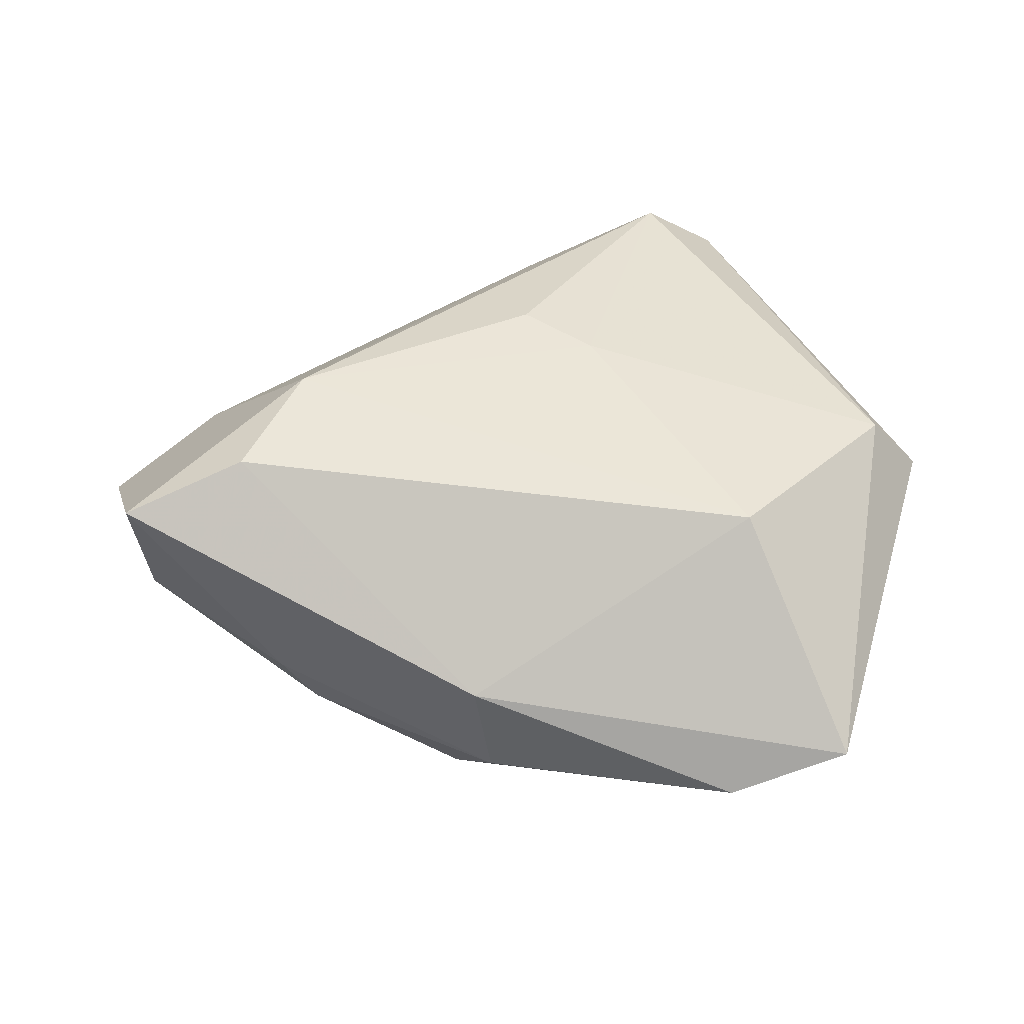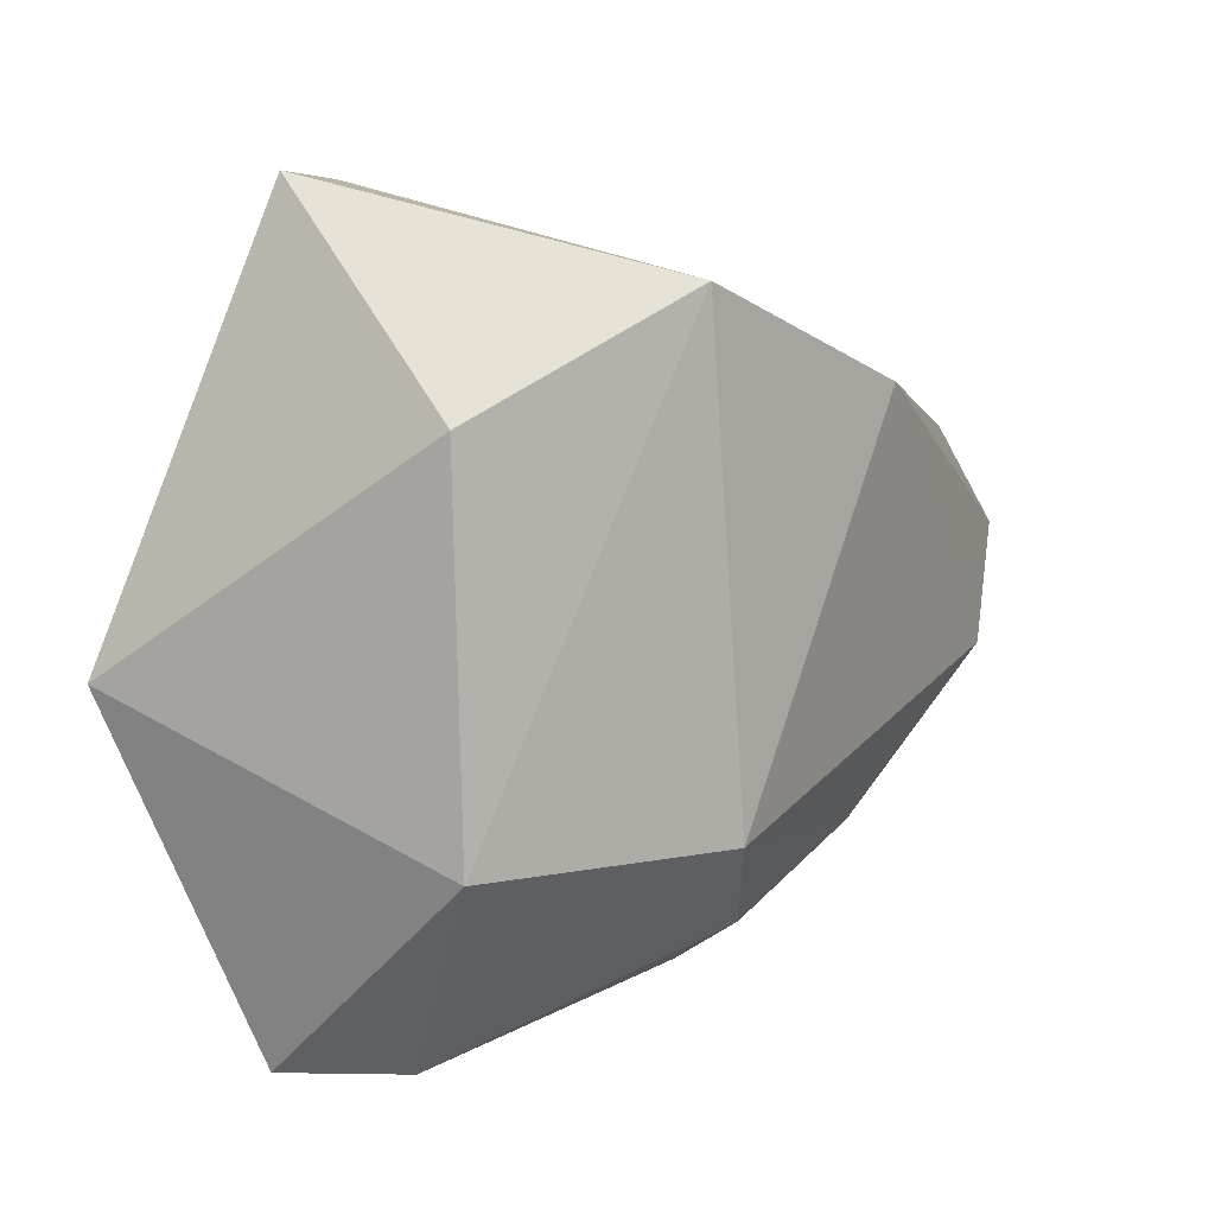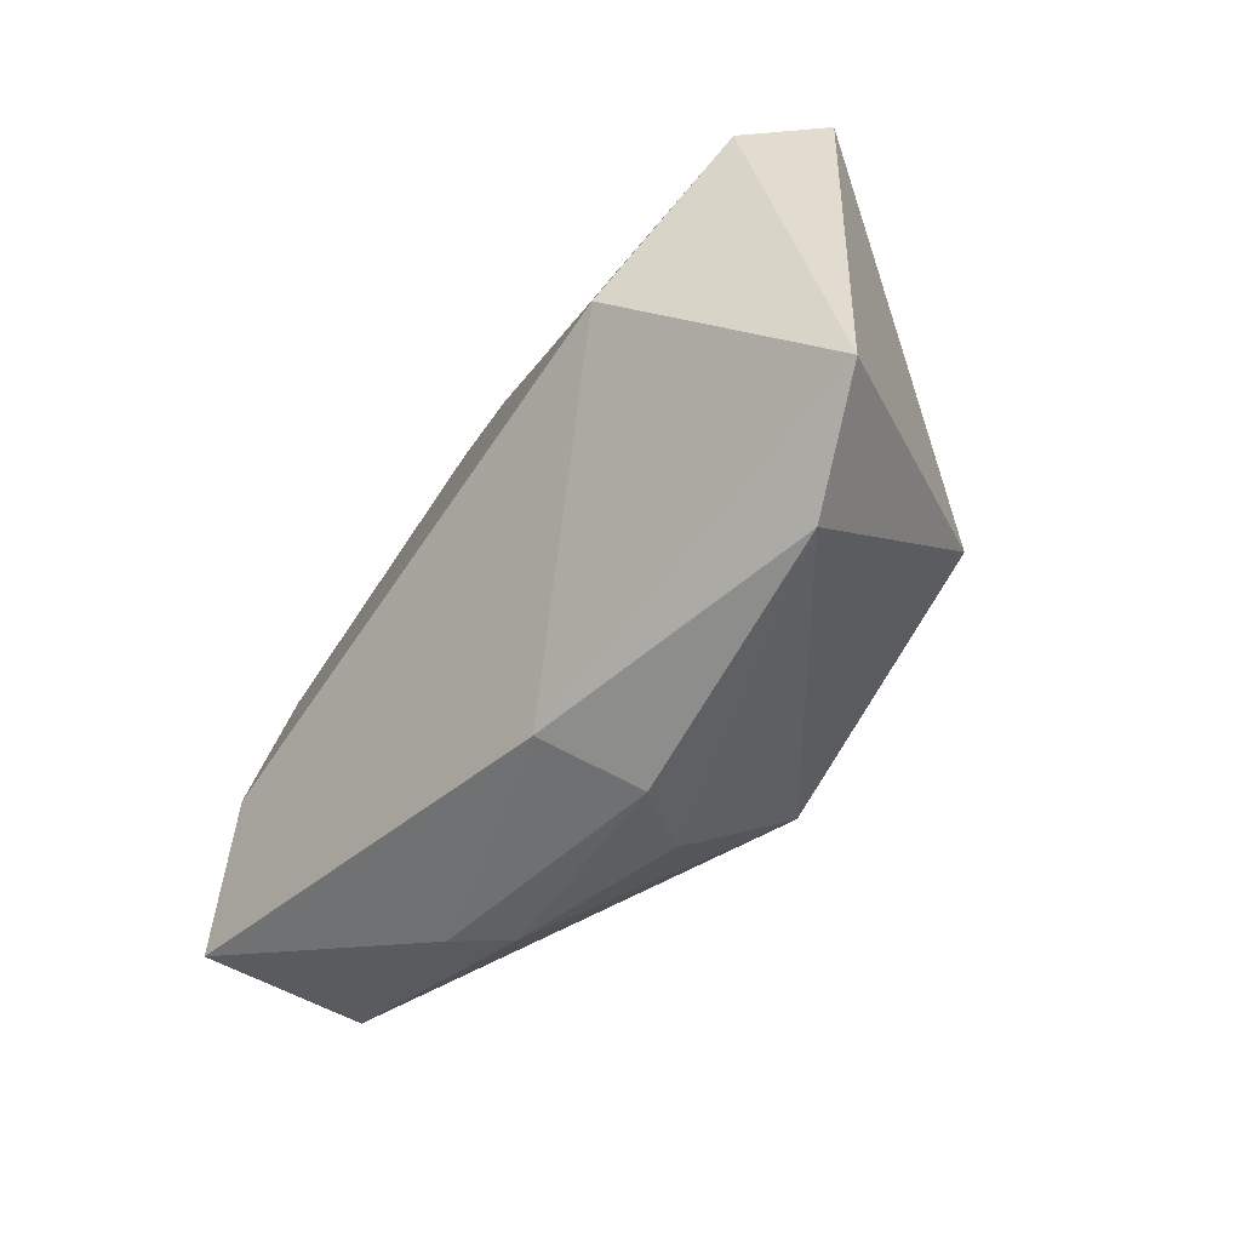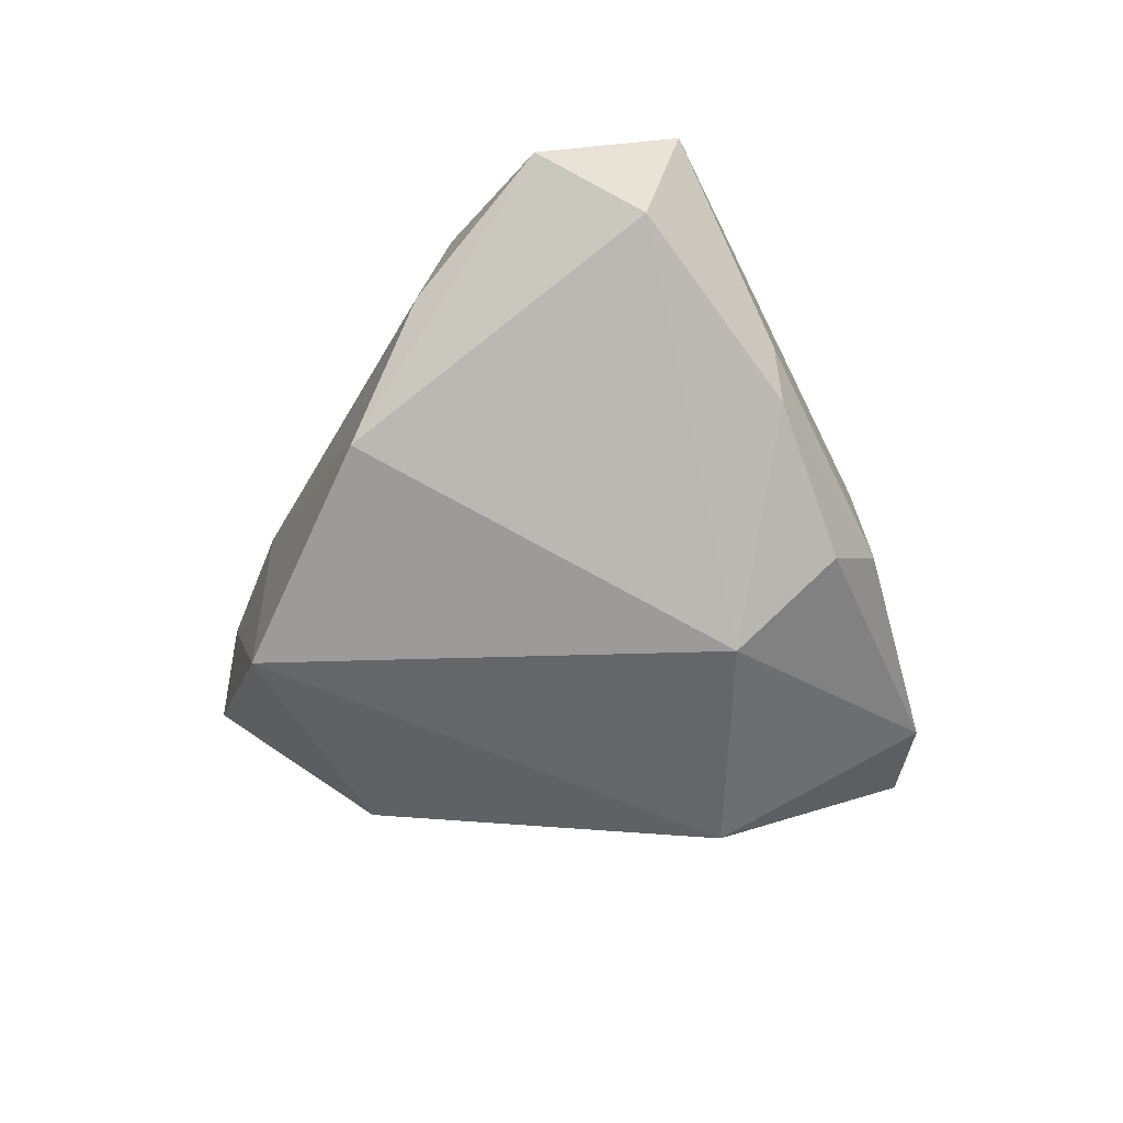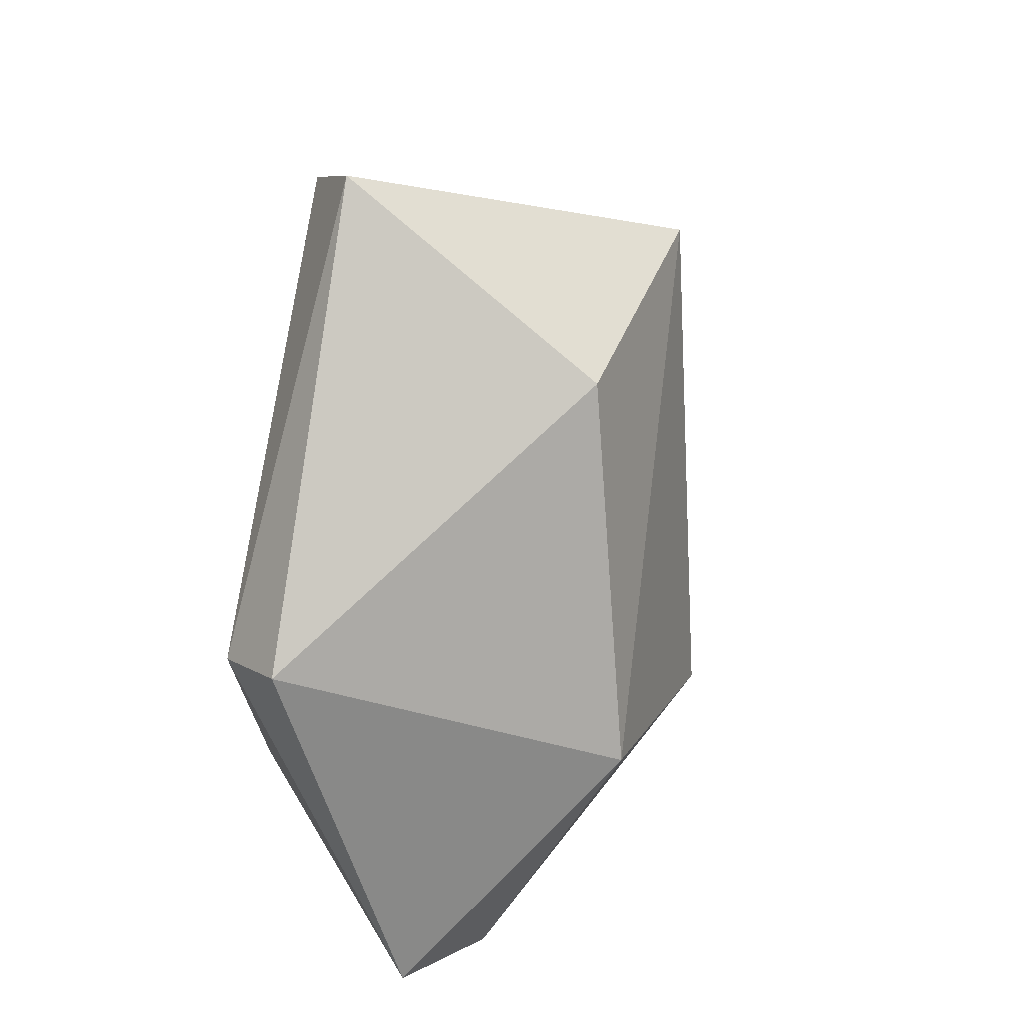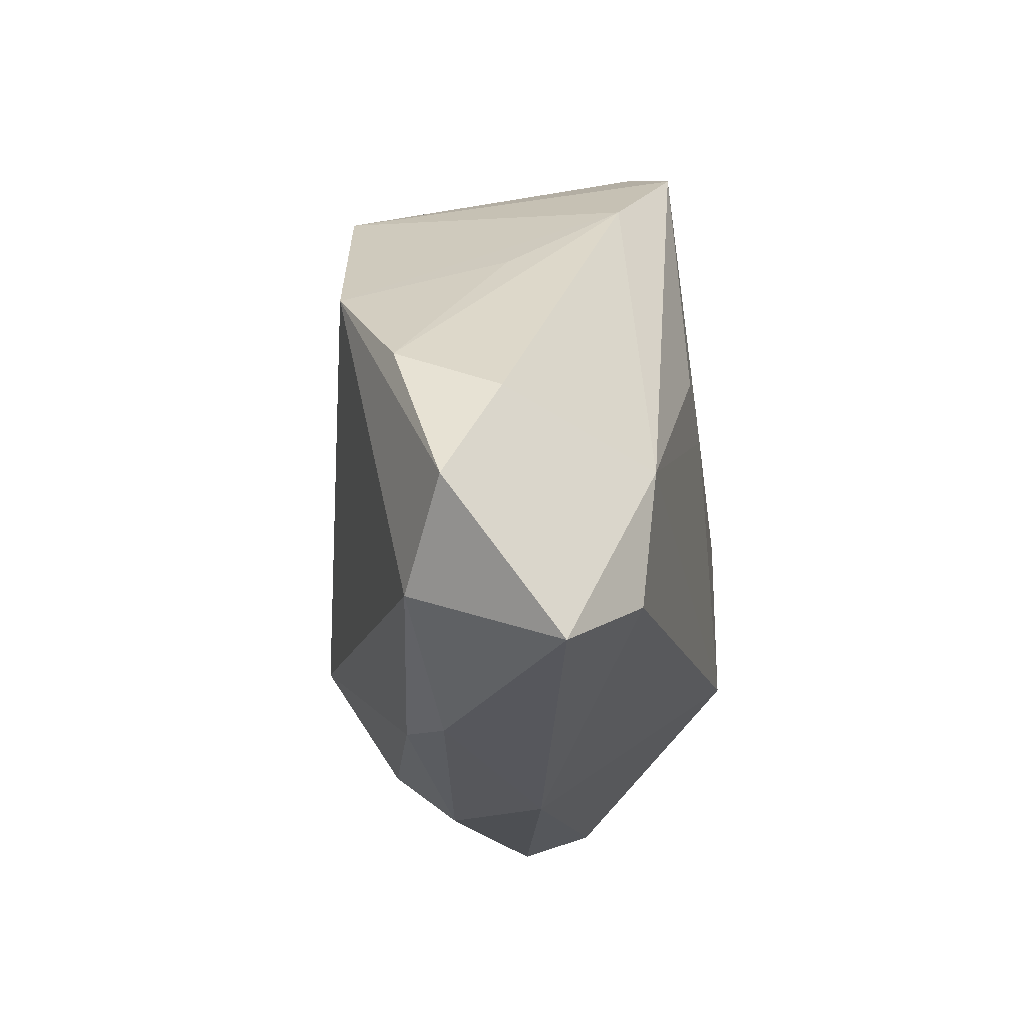
<metadata>
{"format":"obj","ext":"obj","renderer":"f3d","projection":"perspective","resolution":1024,"background":"white","views":[{"elev":46.1,"azim":-3.1,"up":"+Z"},{"elev":13.6,"azim":150.7,"up":"+Y"},{"elev":-77.4,"azim":56.1,"up":"+Y"},{"elev":-55.2,"azim":-89.9,"up":"+Z"},{"elev":16.8,"azim":106.3,"up":"+Y"},{"elev":-1.1,"azim":-77.0,"up":"+Y"}]}
</metadata>
<code>
v 0.03217 -0.04176 0.0002779
v -0.04096 0.01601 -0.005315
v -0.02855 0.02293 -0.01487
v 0.01727 0.04216 0.01363
v -0.05412 0.003306 0.003046
v 0.04018 -0.003763 0.01586
v 0.0258 0.04381 0.007185
v -0.02943 0.004029 0.01984
v -0.05047 -0.01268 0.01466
v -0.01247 -0.0301 -0.01291
v 0.02086 0.02281 -0.01782
v -0.03654 -0.009874 0.0197
v 0.01911 -0.0428 -0.004828
v -0.001481 0.01524 0.01923
v -0.0419 0.0126 0.006296
v 0.04596 -0.003054 0.008615
v 0.02208 -0.02158 0.0191
v -0.008523 -0.03521 -0.007173
v -0.01025 -0.0334 0.003377
v -0.003894 0.03476 -0.0208
v -0.03313 -0.02292 -0.002037
v -0.04936 -0.008571 -0.001789
v 0.0008291 0.036 0.01036
v -0.01612 0.02828 0.0008379
v 0.006146 0.008925 0.0192
v -0.0292 -0.02374 -0.007172
v 0.02167 -0.01804 -0.02113
v -0.00693 -0.01866 -0.02271
f 19 17 12
f 7 20 4
f 17 19 1
f 18 19 21
f 7 4 6
f 17 1 6
f 18 21 26
f 26 21 22
f 17 6 25
f 25 6 4
f 4 14 25
f 22 21 9
f 9 19 12
f 9 21 19
f 8 14 4
f 8 9 12
f 15 9 8
f 8 25 14
f 12 17 8
f 17 25 8
f 13 27 1
f 13 19 18
f 13 1 19
f 11 20 7
f 11 27 20
f 5 3 22
f 22 9 5
f 5 9 15
f 23 8 4
f 15 8 23
f 23 4 20
f 20 3 23
f 27 13 28
f 28 26 22
f 20 27 28
f 22 3 28
f 28 3 20
f 27 11 16
f 16 6 1
f 1 27 16
f 7 6 16
f 16 11 7
f 2 5 15
f 3 5 2
f 15 23 2
f 10 13 18
f 10 28 13
f 18 26 10
f 26 28 10
f 24 23 3
f 3 2 24
f 24 2 23

</code>
